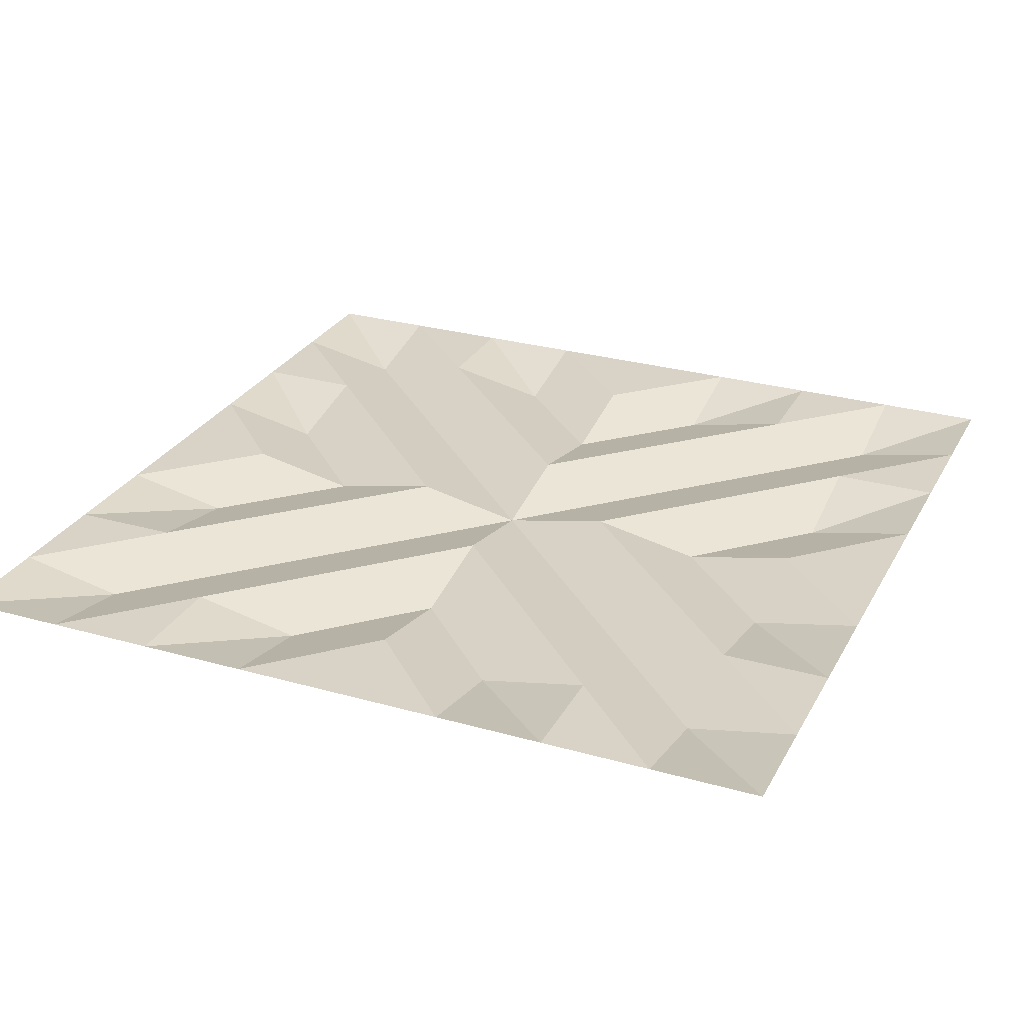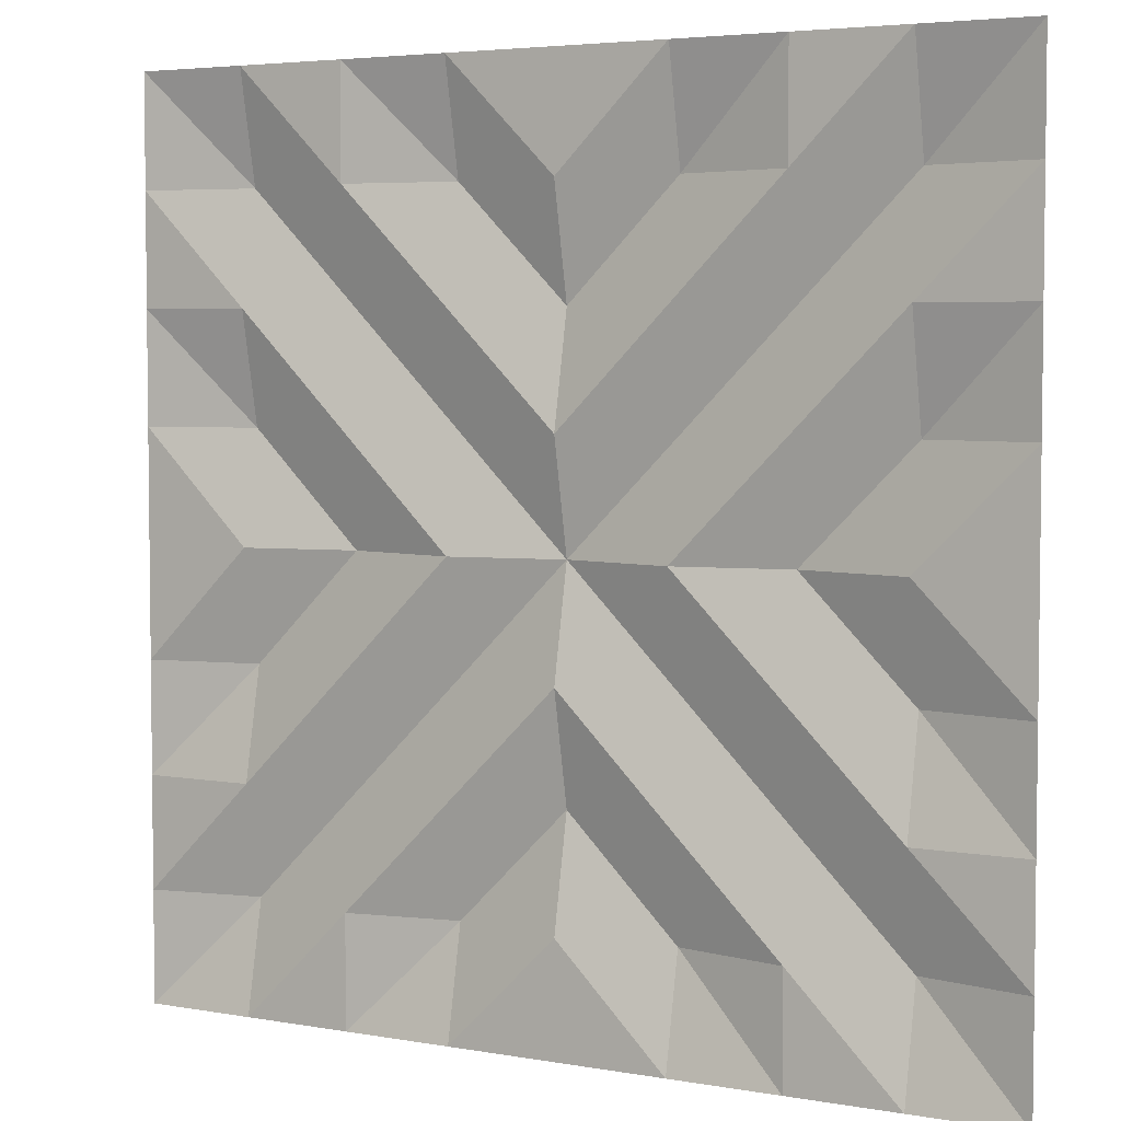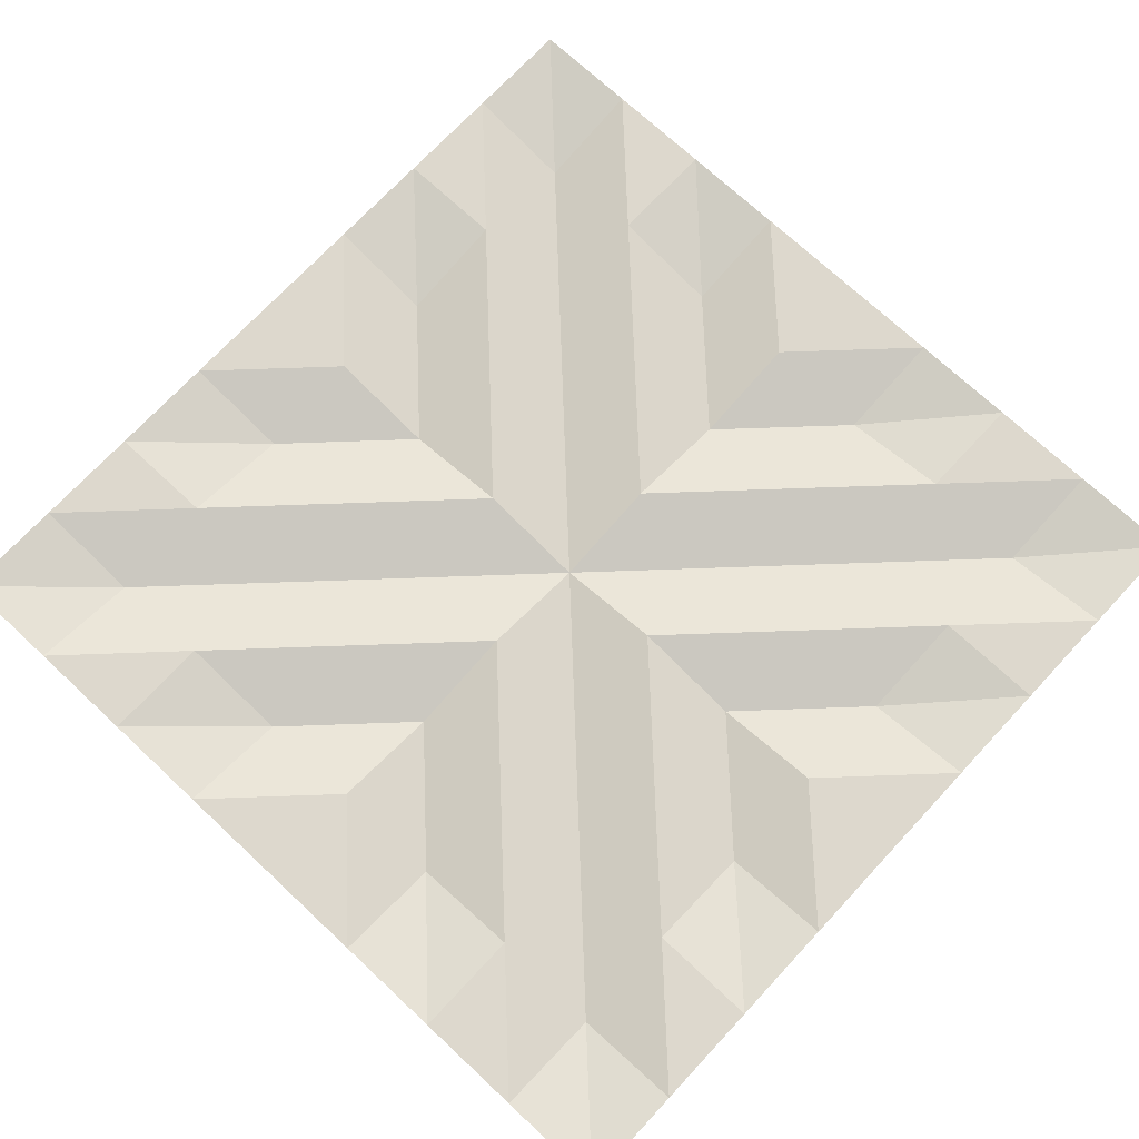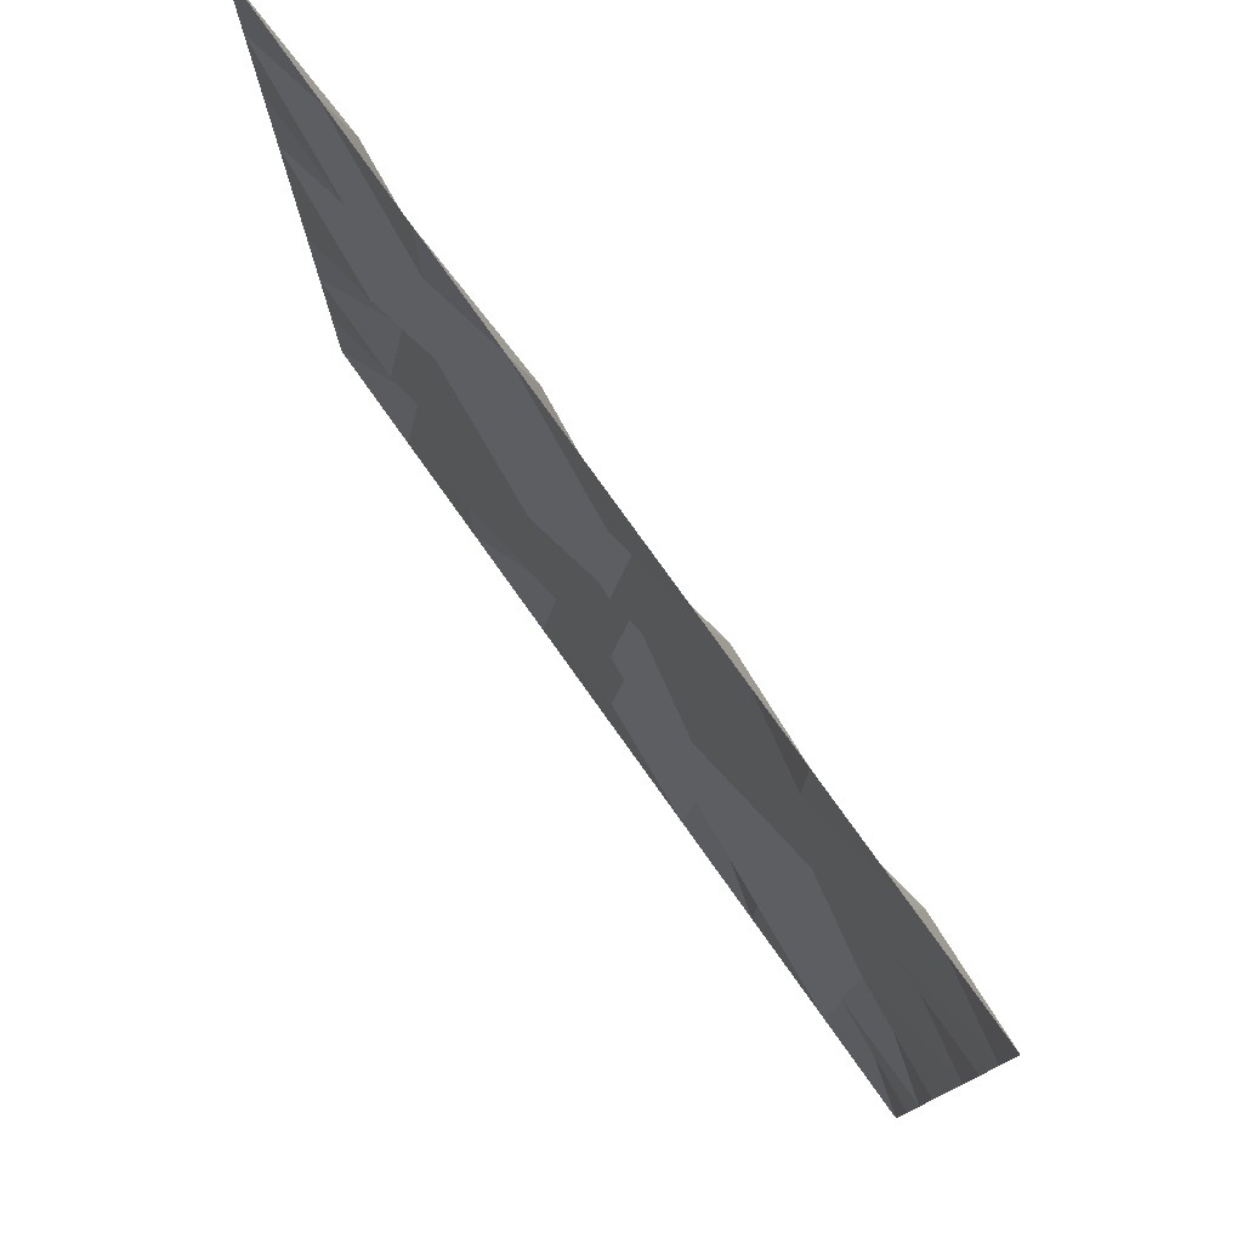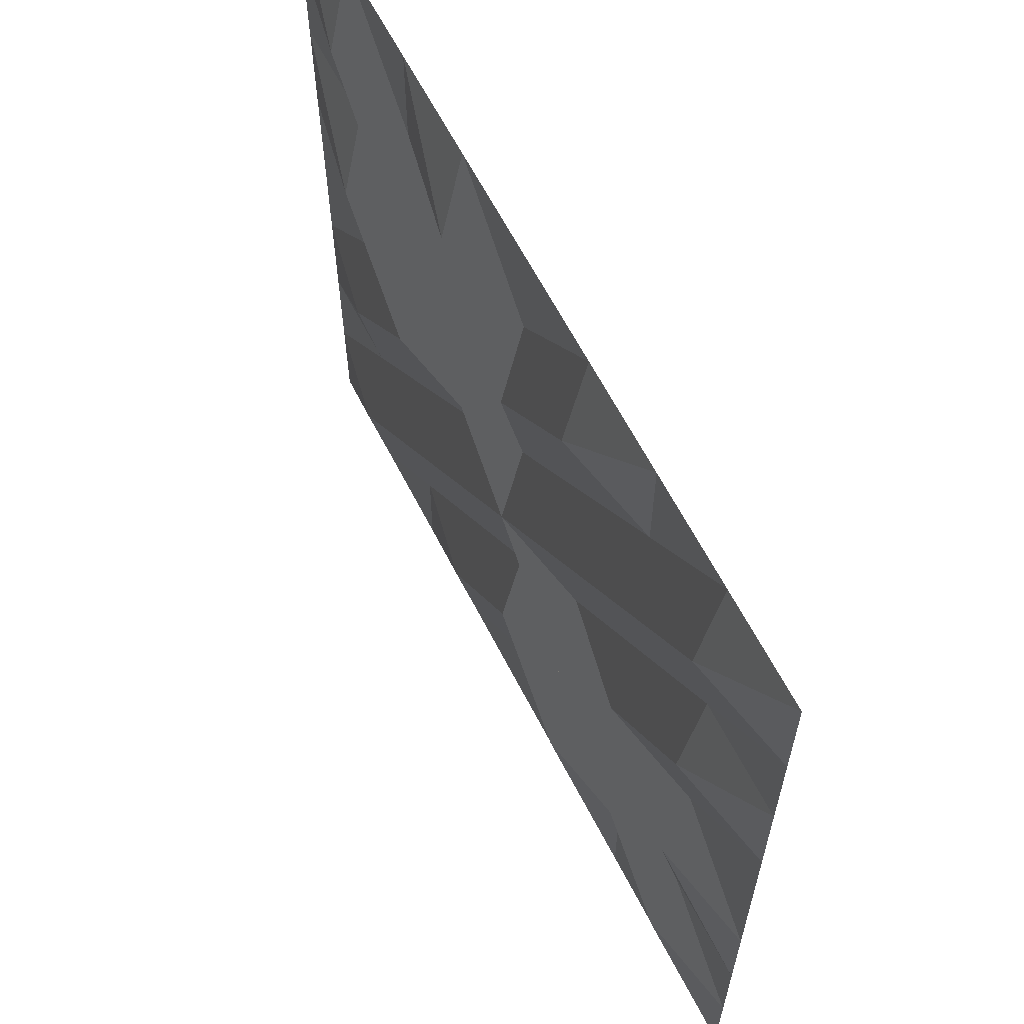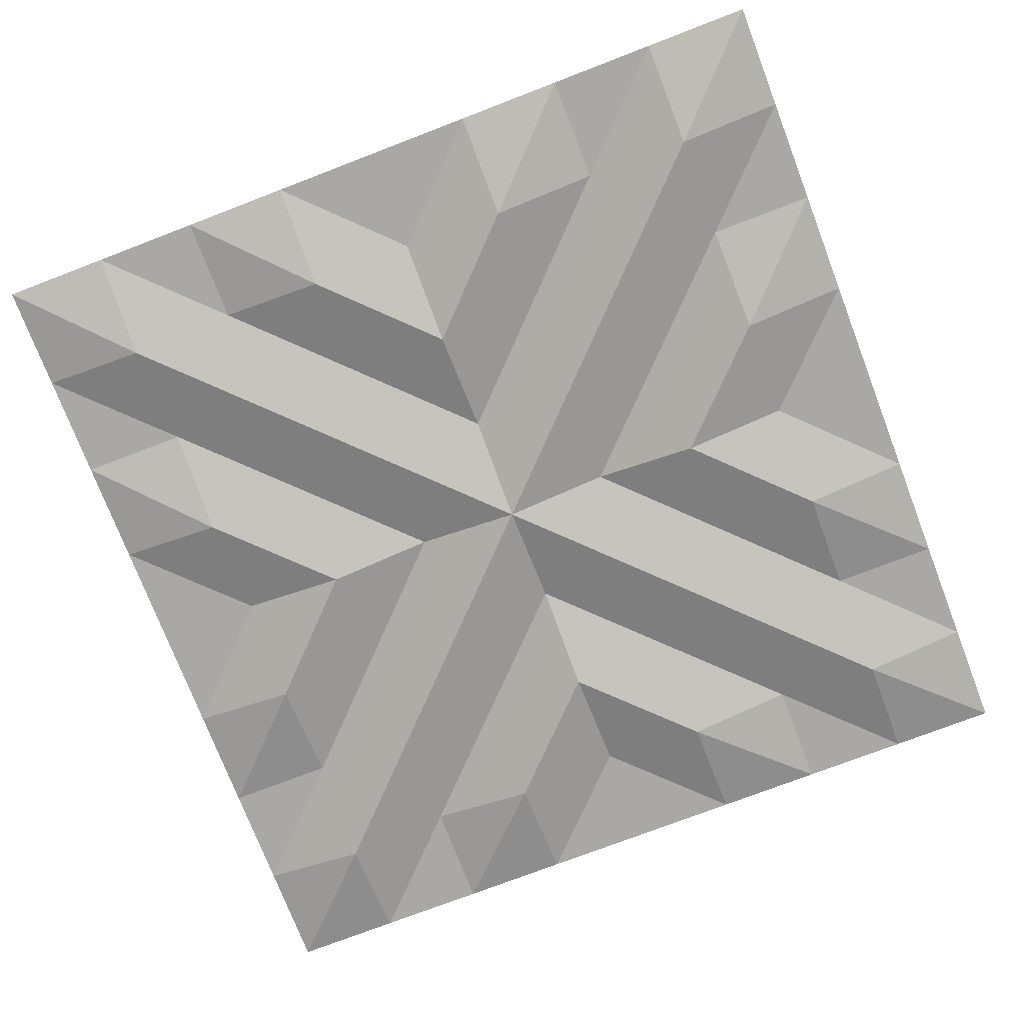
<metadata>
{"format":"obj","ext":"obj","renderer":"f3d","projection":"perspective","resolution":1024,"background":"white","views":[{"elev":27.8,"azim":113.4,"up":"+Y"},{"elev":4.4,"azim":-150.2,"up":"+Z"},{"elev":72.3,"azim":43.0,"up":"+Y"},{"elev":78.3,"azim":-125.5,"up":"+Z"},{"elev":63.0,"azim":62.9,"up":"+Z"},{"elev":-74.9,"azim":111.0,"up":"+Y"}]}
</metadata>
<code>
o Grid_Grid.003
v 0 0 0.5
v 0.125 0 0.5
v 0.25 0 0.5
v 0.375 0 0.5
v 0.5 0 0.5
v 0 0 0.375
v 0.125 -0.025 0.375
v 0.25 0 0.375
v 0.375 -0.025 0.375
v 0.5 0 0.375
v 0 -0.025 0.25
v 0.125 0 0.25
v 0.25 -0.025 0.25
v 0.375 0 0.25
v 0.5 0 0.25
v 0 0 0.125
v 0.125 -0.025 0.125
v 0.25 0 0.125
v 0.375 -0.025 0.125
v 0.5 0 0.125
v -0.5 0 -0
v -0.375 0 -0
v -0.25 -0.025 -0
v -0.125 0 -0
v -0.5 0 -0.125
v -0.375 -0.025 -0.125
v -0.25 0 -0.125
v -0.125 -0.025 -0.125
v -0.5 0 -0.25
v -0.375 0 -0.25
v -0.25 -0.025 -0.25
v -0.125 0 -0.25
v -0.5 0 -0.375
v -0.375 -0.025 -0.375
v -0.25 0 -0.375
v -0.125 -0.025 -0.375
v -0.5 0 -0.5
v -0.375 0 -0.5
v -0.25 0 -0.5
v -0.125 0 -0.5
v 0.5 0 0
v 0.5 0 -0.125
v 0.5 0 -0.25
v 0.5 0 -0.375
v 0.5 0 -0.5
v 0.375 0 0
v 0.375 -0.025 -0.125
v 0.375 0 -0.25
v 0.375 -0.025 -0.375
v 0.375 0 -0.5
v 0.25 -0.025 0
v 0.25 0 -0.125
v 0.25 -0.025 -0.25
v 0.25 0 -0.375
v 0.25 0 -0.5
v 0.125 0 0
v 0.125 -0.025 -0.125
v 0.125 0 -0.25
v 0.125 -0.025 -0.375
v 0.125 0 -0.5
v 0 -0.025 0
v 0 0 -0.125
v 0 -0.025 -0.25
v 0 0 -0.375
v 0 0 -0.5
v -0.125 0 0.5
v -0.125 -0.025 0.375
v -0.125 0 0.25
v -0.125 -0.025 0.125
v -0.25 0 0.5
v -0.25 0 0.375
v -0.25 -0.025 0.25
v -0.25 0 0.125
v -0.375 0 0.5
v -0.375 -0.025 0.375
v -0.375 0 0.25
v -0.375 -0.025 0.125
v -0.5 0 0.5
v -0.5 0 0.375
v -0.5 0 0.25
v -0.5 0 0.125
f 2 7 6
f 3 8 7
f 4 9 8
f 5 10 9
f 7 12 11
f 8 13 12
f 9 14 13
f 10 15 14
f 12 17 16
f 13 18 17
f 14 19 18
f 15 20 19
f 1 2 6
f 2 3 7
f 3 4 8
f 4 5 9
f 6 7 11
f 7 8 12
f 8 9 13
f 9 10 14
f 11 12 16
f 12 13 17
f 13 14 18
f 14 15 19
f 22 26 25
f 23 27 26
f 24 28 27
f 26 30 29
f 27 31 30
f 28 32 31
f 30 34 33
f 31 35 34
f 32 36 35
f 34 38 37
f 35 39 38
f 36 40 39
f 21 22 25
f 22 23 26
f 23 24 27
f 25 26 29
f 26 27 30
f 27 28 31
f 29 30 33
f 30 31 34
f 31 32 35
f 33 34 37
f 34 35 38
f 35 36 39
f 42 47 46
f 43 48 47
f 44 49 48
f 45 50 49
f 47 52 51
f 48 53 52
f 49 54 53
f 50 55 54
f 52 57 56
f 53 58 57
f 54 59 58
f 55 60 59
f 57 62 61
f 58 63 62
f 59 64 63
f 60 65 64
f 41 42 46
f 42 43 47
f 43 44 48
f 44 45 49
f 46 47 51
f 47 48 52
f 48 49 53
f 49 50 54
f 51 52 56
f 52 53 57
f 53 54 58
f 54 55 59
f 56 57 61
f 57 58 62
f 58 59 63
f 59 60 64
f 67 71 70
f 68 72 71
f 69 73 72
f 71 75 74
f 72 76 75
f 73 77 76
f 75 79 78
f 76 80 79
f 77 81 80
f 66 67 70
f 67 68 71
f 68 69 72
f 70 71 74
f 71 72 75
f 72 73 76
f 74 75 78
f 75 76 79
f 76 77 80
f 17 56 61
f 18 51 56
f 19 46 51
f 20 41 46
f 16 17 61
f 17 18 56
f 18 19 51
f 19 20 46
f 61 62 28
f 62 63 32
f 63 64 36
f 64 65 40
f 24 61 28
f 28 62 32
f 32 63 36
f 36 64 40
f 6 67 66
f 11 68 67
f 16 69 68
f 61 24 69
f 24 23 73
f 23 22 77
f 22 21 81
f 1 6 66
f 6 11 67
f 11 16 68
f 16 61 69
f 69 24 73
f 73 23 77
f 77 22 81

</code>
